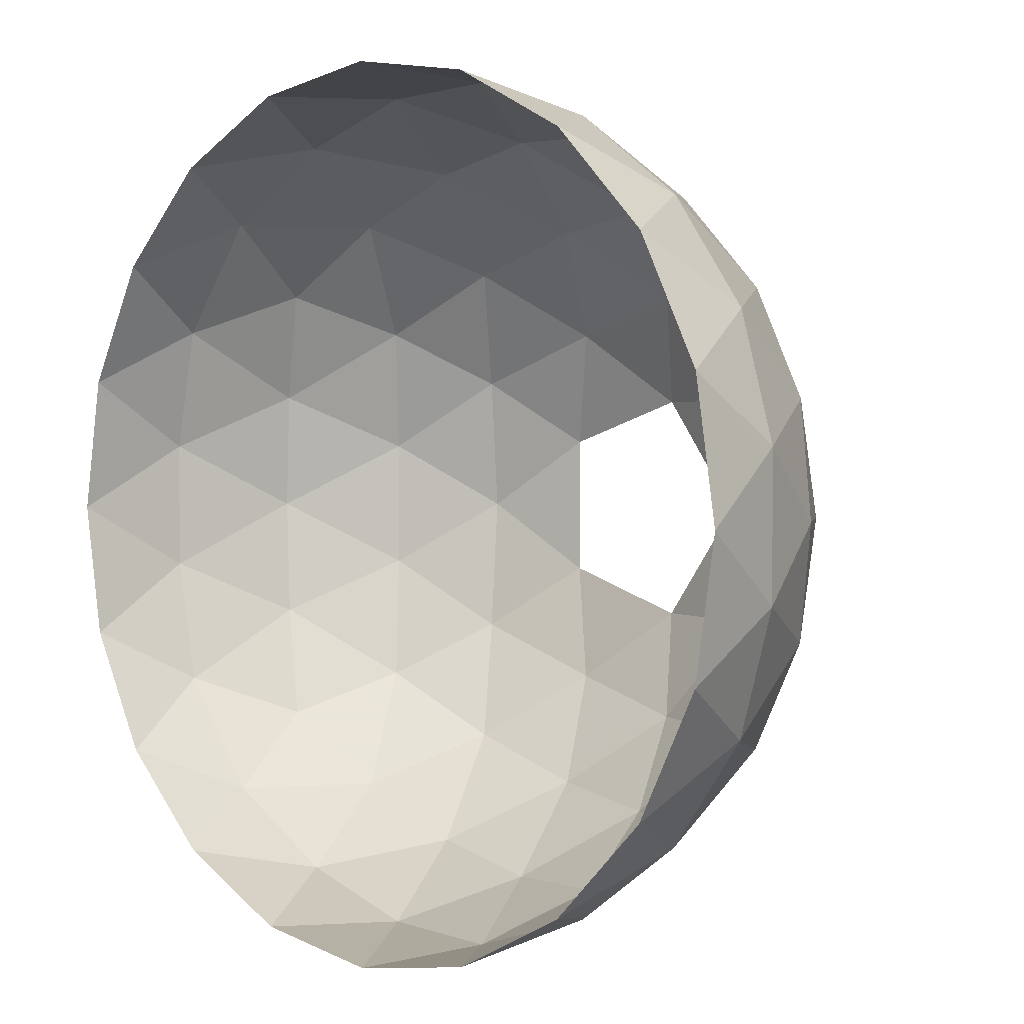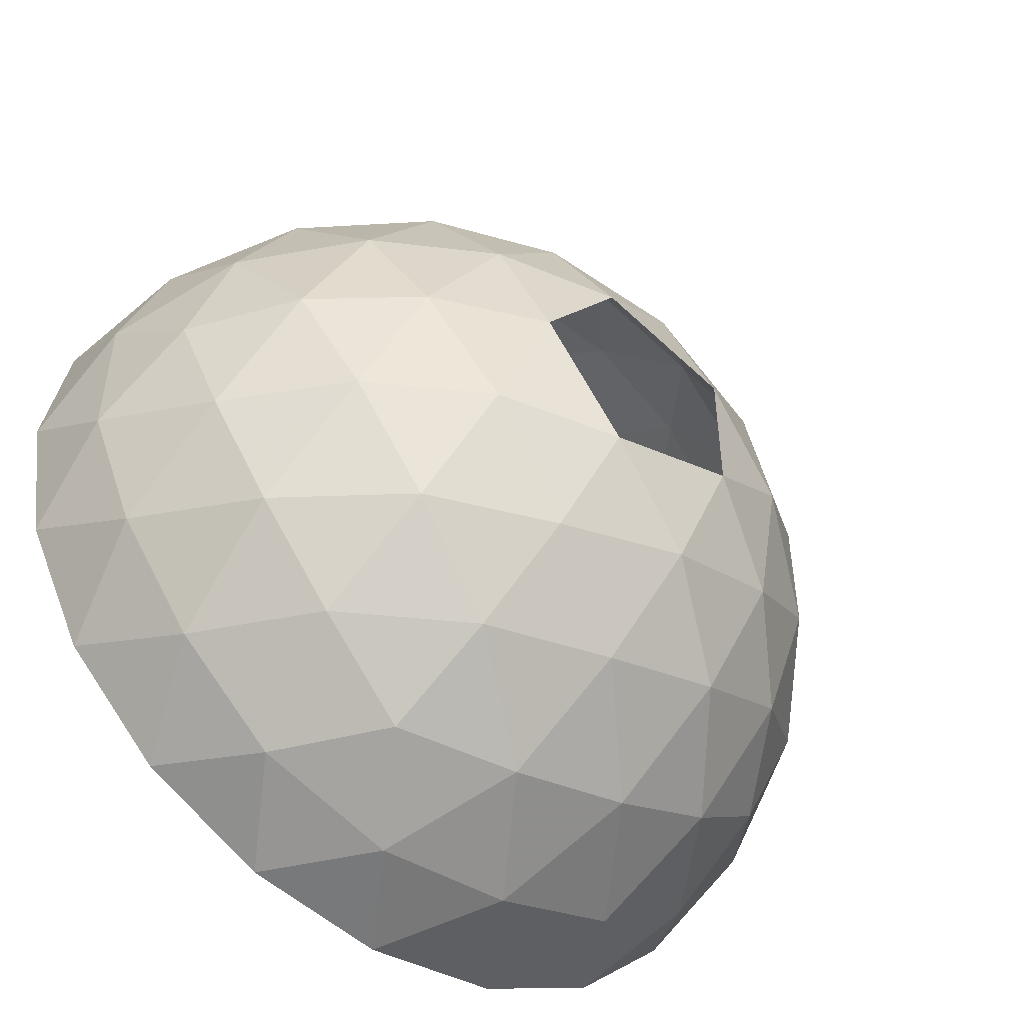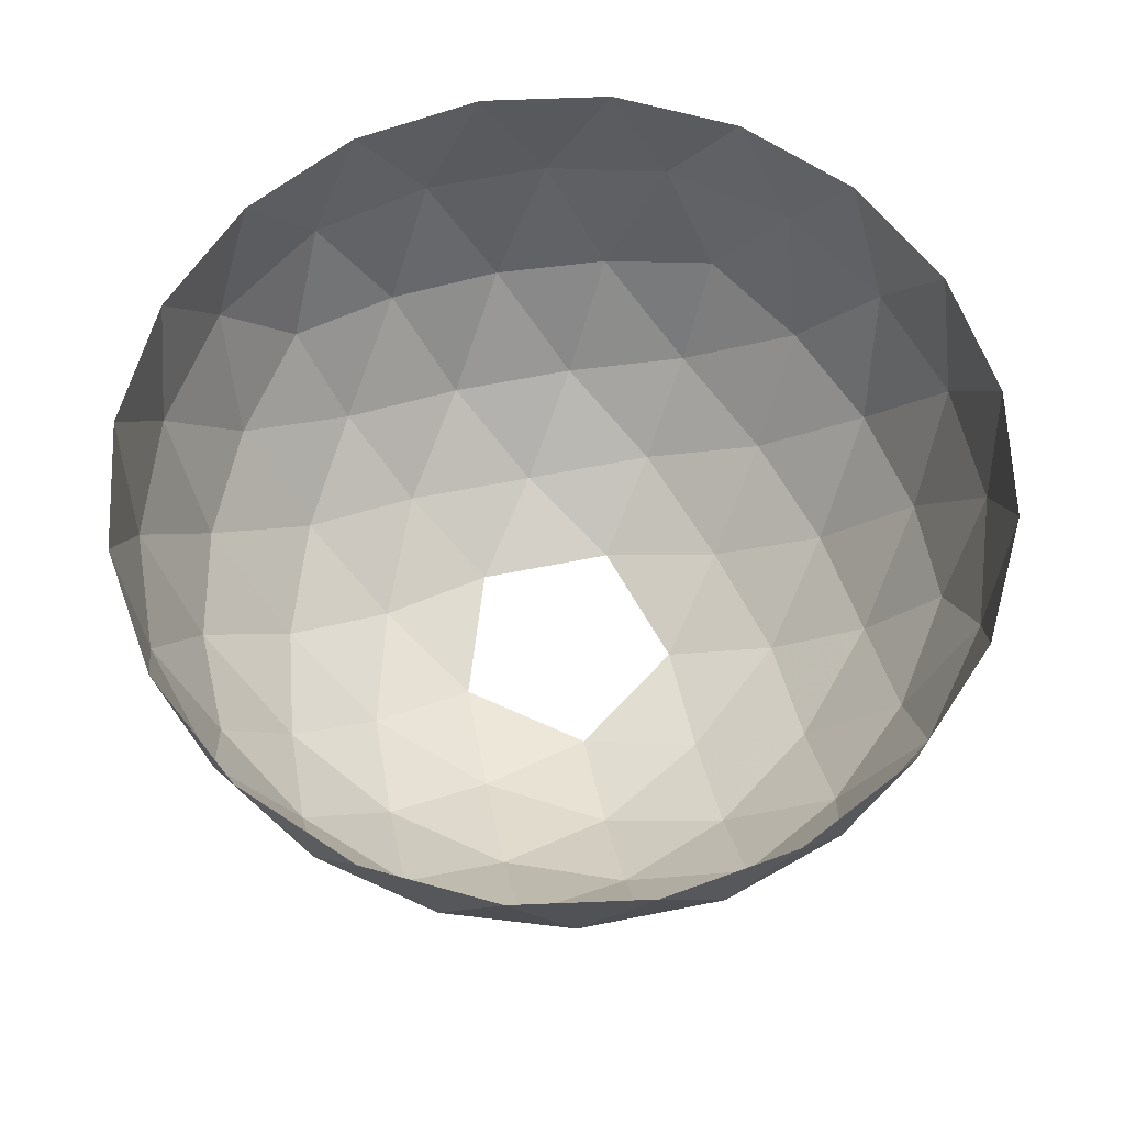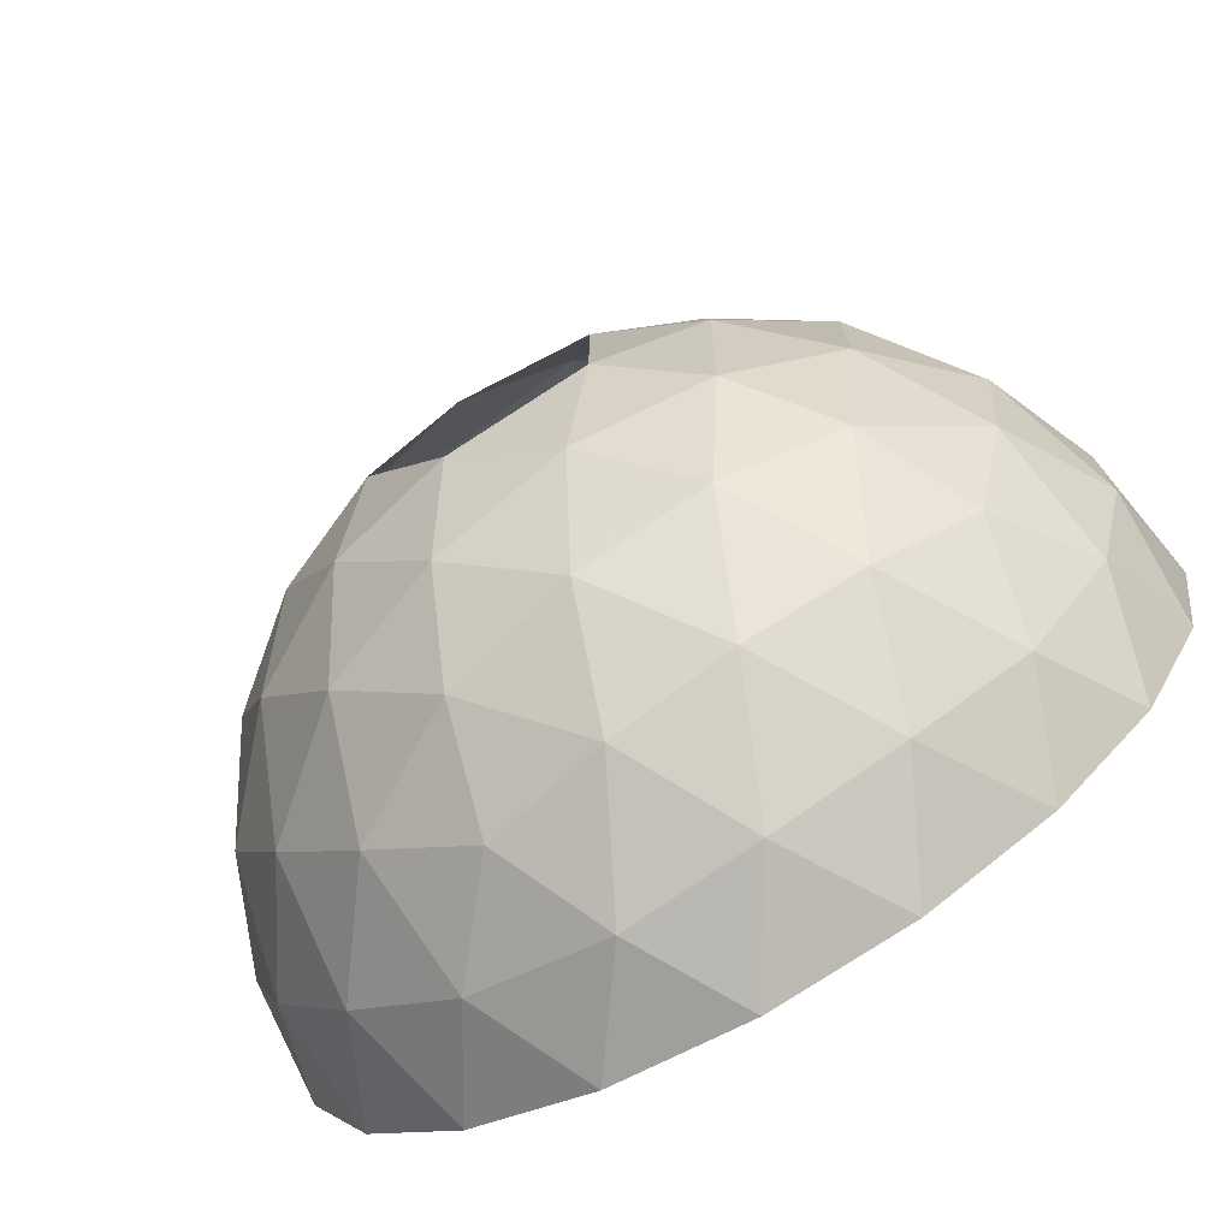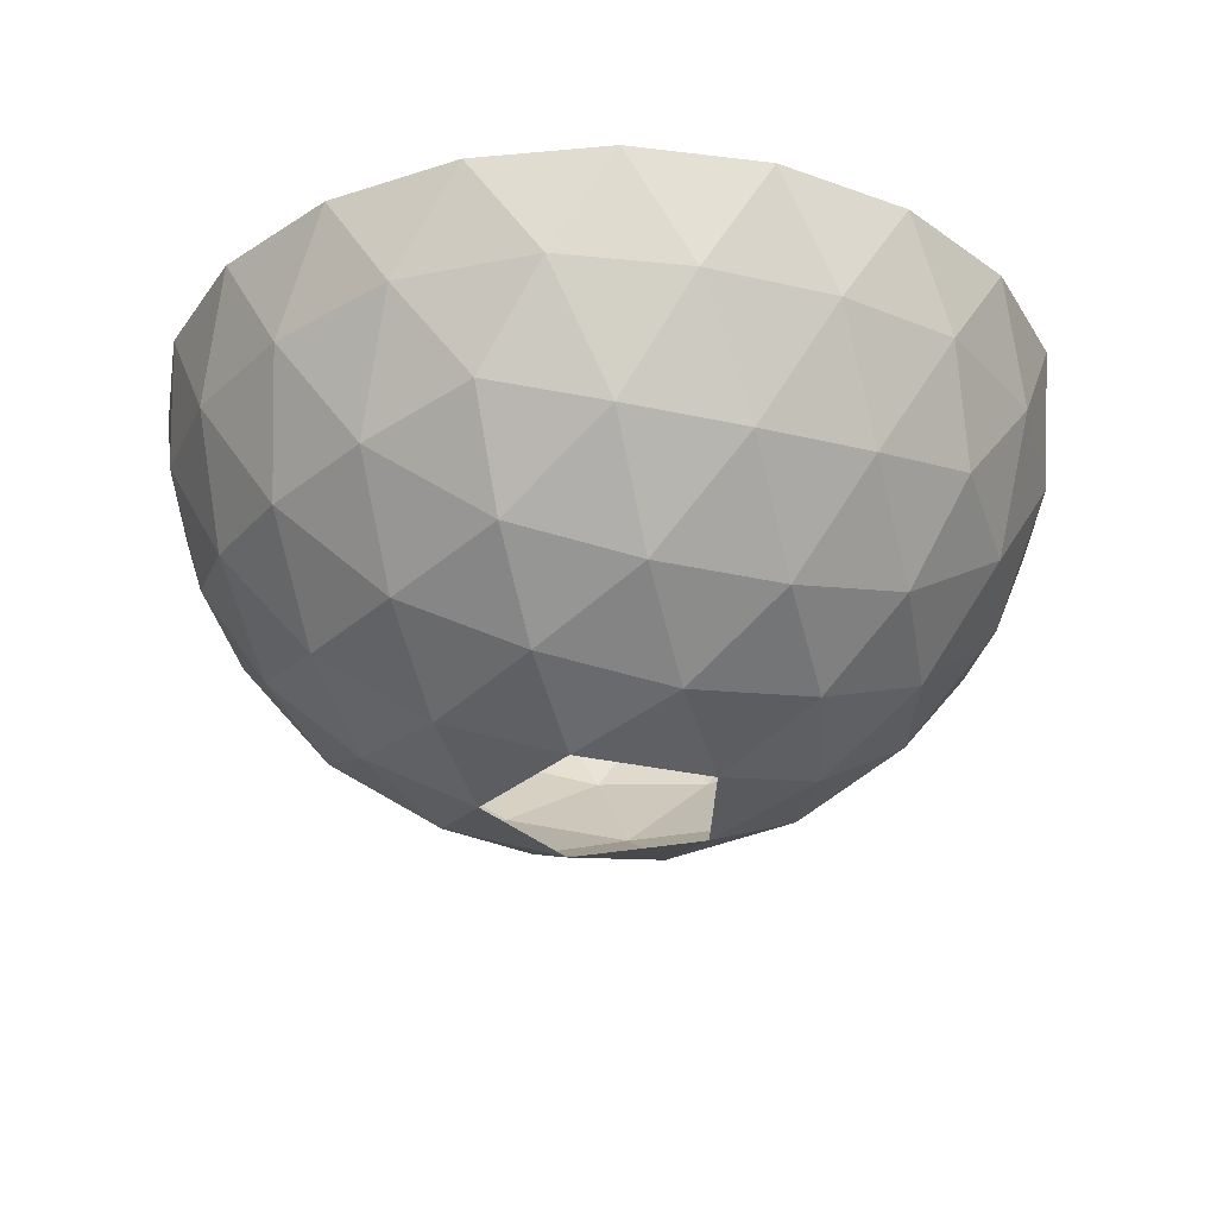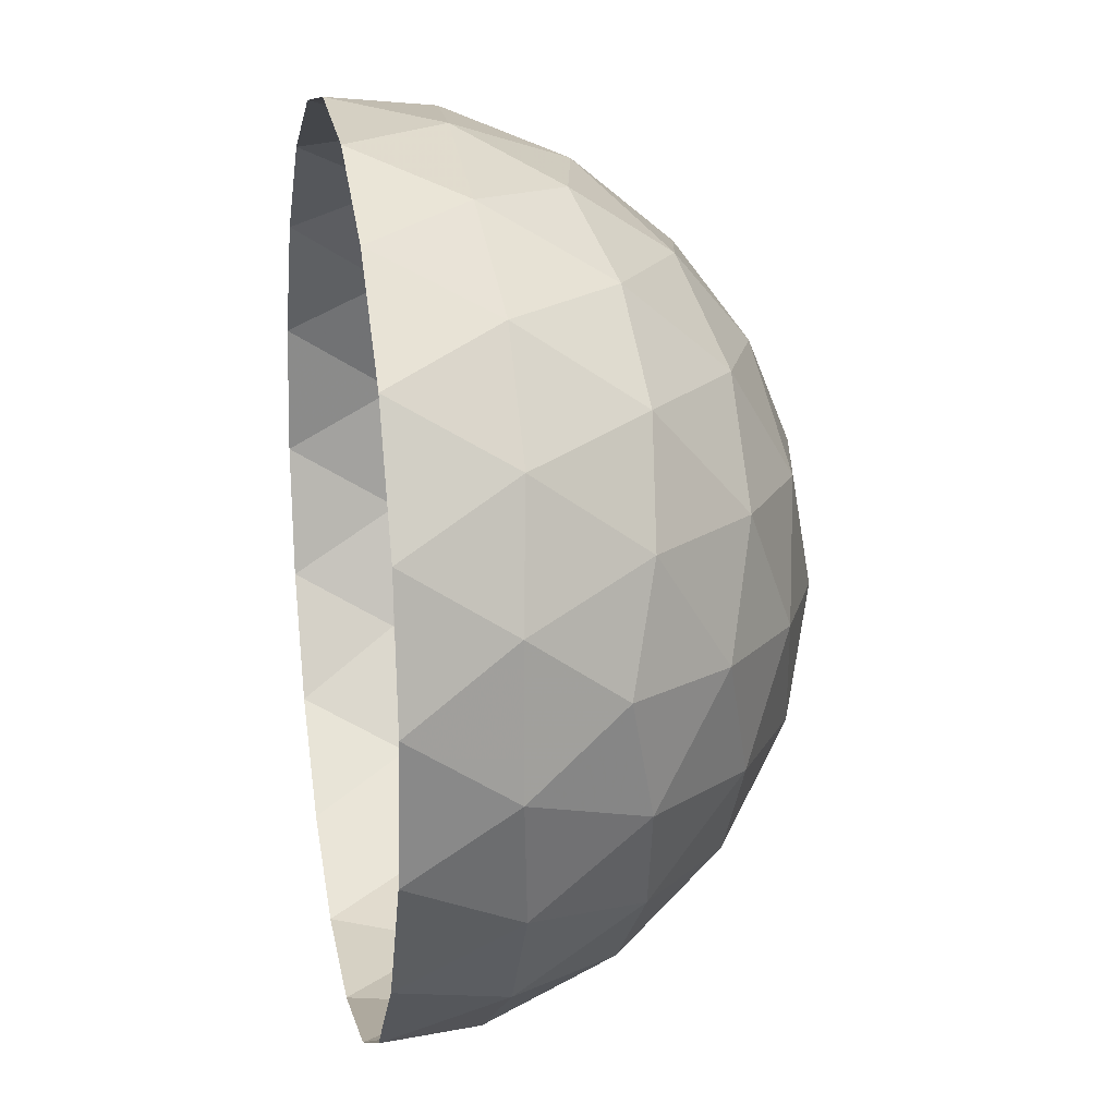
<metadata>
{"format":"obj","ext":"obj","renderer":"f3d","projection":"perspective","resolution":1024,"background":"white","views":[{"elev":2.0,"azim":-136.3,"up":"+Z"},{"elev":-49.8,"azim":-38.2,"up":"+Z"},{"elev":64.7,"azim":-101.3,"up":"+Y"},{"elev":-74.7,"azim":30.2,"up":"+Z"},{"elev":-28.8,"azim":-145.3,"up":"+Y"},{"elev":17.6,"azim":-101.0,"up":"+Z"}]}
</metadata>
<code>
v 1.213 0.6133 0.3941
v 1.11 0.3169 0.5533
v 1.218 0.288 0.19
v 1.275 0.6133 -0
v 1.218 0.288 -0.1901
v 1.213 0.6133 -0.3941
v 1.11 0.3169 -0.5533
v 0.9227 0.04304 0.6704
v 1.043 -0.03156 0.3485
v 1.085 -0.05708 0
v 1.043 -0.03156 -0.3485
v 0.9227 0.04304 -0.6704
v 0.7495 0.6133 -1.032
v 0.8692 0.3169 -0.8847
v 0.5572 0.288 -1.1
v 0.3941 0.6133 -1.213
v 0.1957 0.288 -1.217
v 0 0.6133 -1.275
v -0.1832 0.3169 -1.227
v 0.6538 -0.03156 -0.8847
v 0.3352 -0.05708 -1.032
v -0.00897 -0.03156 -1.1
v -0.3524 0.04304 -1.085
v -0.7495 0.6133 -1.032
v -0.5728 0.3169 -1.1
v -0.8739 0.288 -0.8698
v -1.032 0.6133 -0.7495
v -1.097 0.288 -0.5623
v -1.213 0.6133 -0.3941
v -1.223 0.3169 -0.2048
v -0.6393 -0.03156 -0.8952
v -0.8776 -0.05708 -0.6376
v -1.049 -0.03156 -0.3314
v -1.141 0.04304 0
v -1.213 0.6133 0.3941
v -1.223 0.3169 0.2048
v -1.097 0.288 0.5623
v -1.032 0.6133 0.7495
v -0.8739 0.288 0.8698
v -0.7495 0.6133 1.032
v -0.5728 0.3169 1.1
v -1.049 -0.03156 0.3314
v -0.8776 -0.05708 0.6376
v -0.6393 -0.03156 0.8952
v -0.3524 0.04304 1.085
v 0 0.6133 1.275
v -0.1832 0.3169 1.227
v 0.1957 0.288 1.217
v 0.3941 0.6133 1.213
v 0.5572 0.288 1.1
v 0.7495 0.6133 1.032
v 0.8692 0.3169 0.8847
v -0.00897 -0.03156 1.1
v 0.3352 -0.05708 1.032
v 0.6538 -0.03156 0.8847
v 1.032 0.6133 -0.7495
v -0.3941 0.6133 -1.213
v -1.275 0.6133 0
v -0.394 0.6133 1.213
v 1.032 0.6133 0.7495
v -0.1077 -0.6133 -0.3314
v -0.2072 -0.4714 -0.6376
v 0.1762 -0.5272 -0.5424
v 0.2819 -0.6133 -0.2048
v 0.5424 -0.4714 -0.3941
v -0.2909 -0.2469 -0.8952
v 0.07752 -0.3308 -0.8536
v 0.439 -0.3308 -0.7361
v 0.7615 -0.2469 -0.5533
v -0.3485 -0.6133 -0
v -0.6704 -0.4714 0
v -0.4614 -0.5272 -0.3352
v -0.9413 -0.2469 0
v -0.7879 -0.3308 -0.3375
v -0.5645 -0.3308 -0.645
v -0.1077 -0.6133 0.3314
v -0.2072 -0.4714 0.6376
v -0.4614 -0.5272 0.3352
v -0.2909 -0.2469 0.8952
v -0.5645 -0.3308 0.645
v -0.7879 -0.3308 0.3375
v 0.2819 -0.6133 0.2048
v 0.5424 -0.4714 0.3941
v 0.1762 -0.5272 0.5424
v 0.7615 -0.2469 0.5533
v 0.439 -0.3308 0.7361
v 0.07752 -0.3308 0.8536
v 0.5703 -0.5272 -0
v 0.8358 -0.3308 -0.1901
v 0.8358 -0.3308 0.19
f 1 2 3
f 1 3 4
f 4 3 5
f 4 5 6
f 6 5 7
f 2 8 9
f 2 9 3
f 3 9 10
f 3 10 5
f 5 10 11
f 5 11 7
f 7 11 12
f 13 14 15
f 13 15 16
f 16 15 17
f 16 17 18
f 18 17 19
f 14 12 20
f 14 20 15
f 15 20 21
f 15 21 17
f 17 21 22
f 17 22 19
f 19 22 23
f 24 25 26
f 24 26 27
f 27 26 28
f 27 28 29
f 29 28 30
f 25 23 31
f 25 31 26
f 26 31 32
f 26 32 28
f 28 32 33
f 28 33 30
f 30 33 34
f 35 36 37
f 35 37 38
f 38 37 39
f 38 39 40
f 40 39 41
f 36 34 42
f 36 42 37
f 37 42 43
f 37 43 39
f 39 43 44
f 39 44 41
f 41 44 45
f 46 47 48
f 46 48 49
f 49 48 50
f 49 50 51
f 51 50 52
f 47 45 53
f 47 53 48
f 48 53 54
f 48 54 50
f 50 54 55
f 50 55 52
f 52 55 8
f 12 14 7
f 14 13 56
f 14 56 7
f 7 56 6
f 23 25 19
f 25 24 57
f 25 57 19
f 19 57 18
f 34 36 30
f 36 35 58
f 36 58 30
f 30 58 29
f 45 47 41
f 47 46 59
f 47 59 41
f 41 59 40
f 8 2 52
f 2 1 60
f 2 60 52
f 52 60 51
f 61 62 63
f 61 63 64
f 64 63 65
f 62 66 67
f 62 67 63
f 63 67 68
f 63 68 65
f 65 68 69
f 66 23 22
f 66 22 67
f 67 22 21
f 67 21 68
f 68 21 20
f 68 20 69
f 69 20 12
f 70 71 72
f 70 72 61
f 61 72 62
f 71 73 74
f 71 74 72
f 72 74 75
f 72 75 62
f 62 75 66
f 73 34 33
f 73 33 74
f 74 33 32
f 74 32 75
f 75 32 31
f 75 31 66
f 66 31 23
f 76 77 78
f 76 78 70
f 70 78 71
f 77 79 80
f 77 80 78
f 78 80 81
f 78 81 71
f 71 81 73
f 79 45 44
f 79 44 80
f 80 44 43
f 80 43 81
f 81 43 42
f 81 42 73
f 73 42 34
f 82 83 84
f 82 84 76
f 76 84 77
f 83 85 86
f 83 86 84
f 84 86 87
f 84 87 77
f 77 87 79
f 85 8 55
f 85 55 86
f 86 55 54
f 86 54 87
f 87 54 53
f 87 53 79
f 79 53 45
f 64 65 88
f 64 88 82
f 82 88 83
f 65 69 89
f 65 89 88
f 88 89 90
f 88 90 83
f 83 90 85
f 69 12 11
f 69 11 89
f 89 11 10
f 89 10 90
f 90 10 9
f 90 9 85
f 85 9 8

</code>
